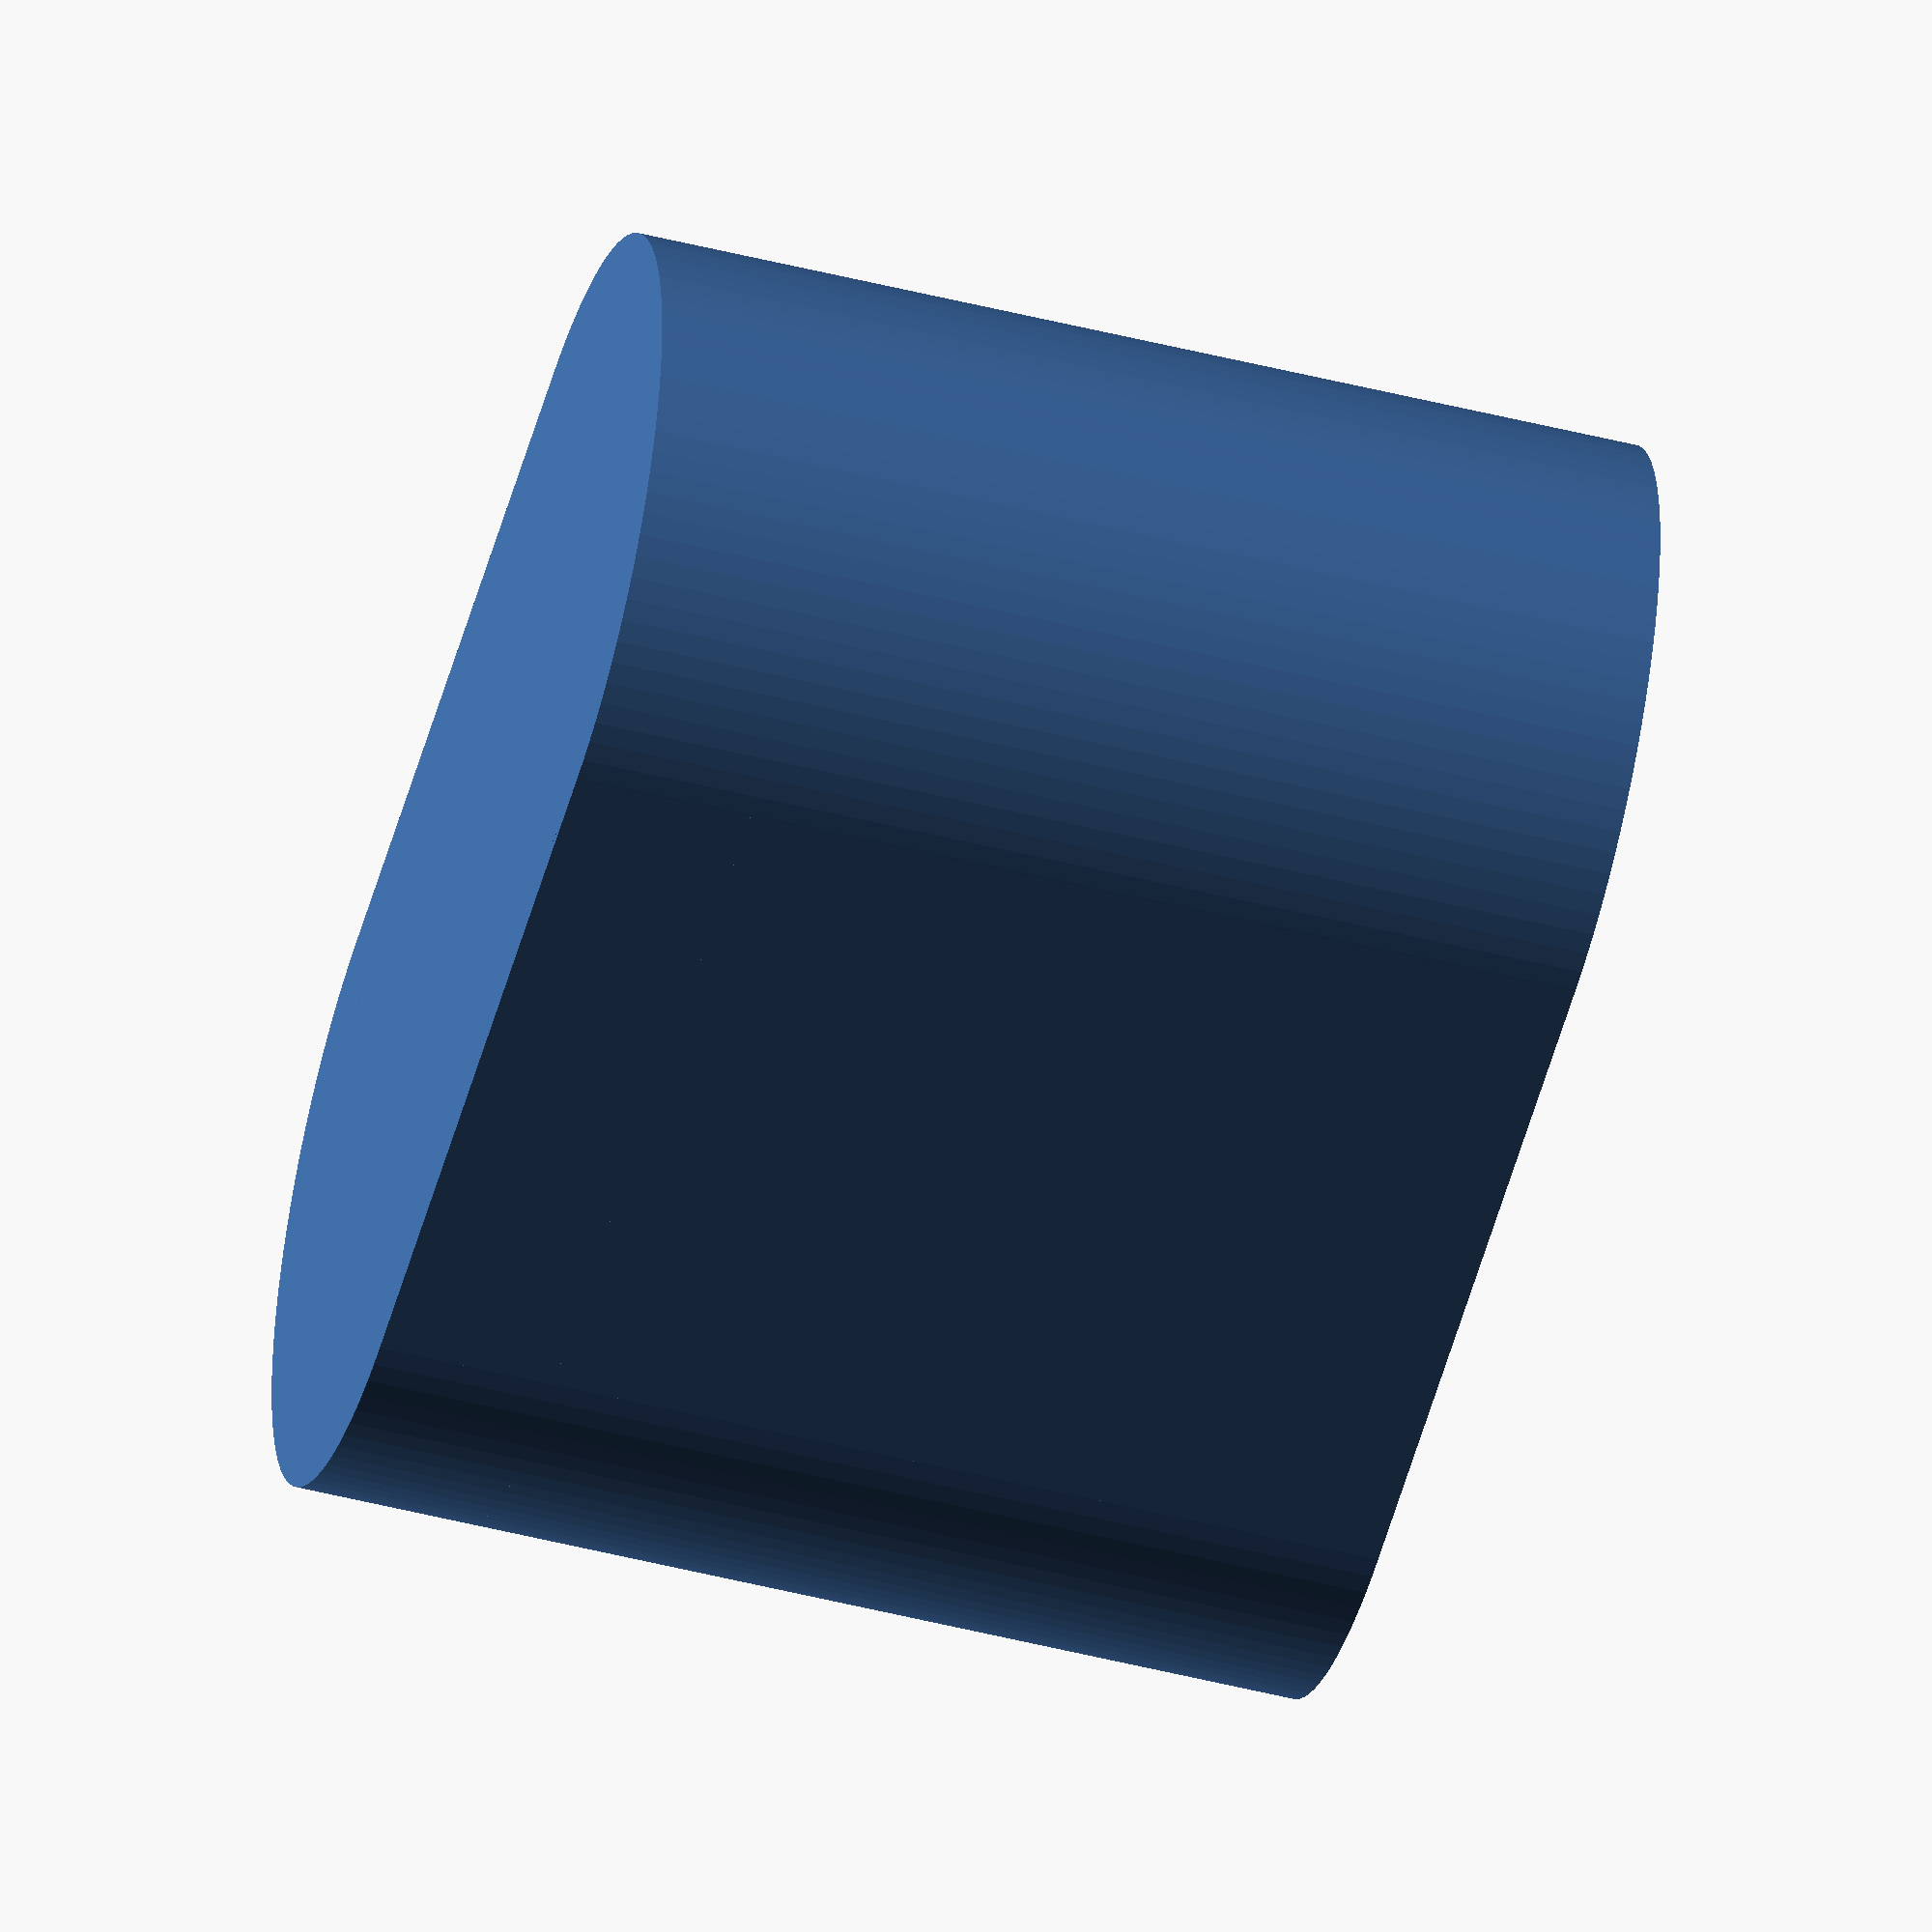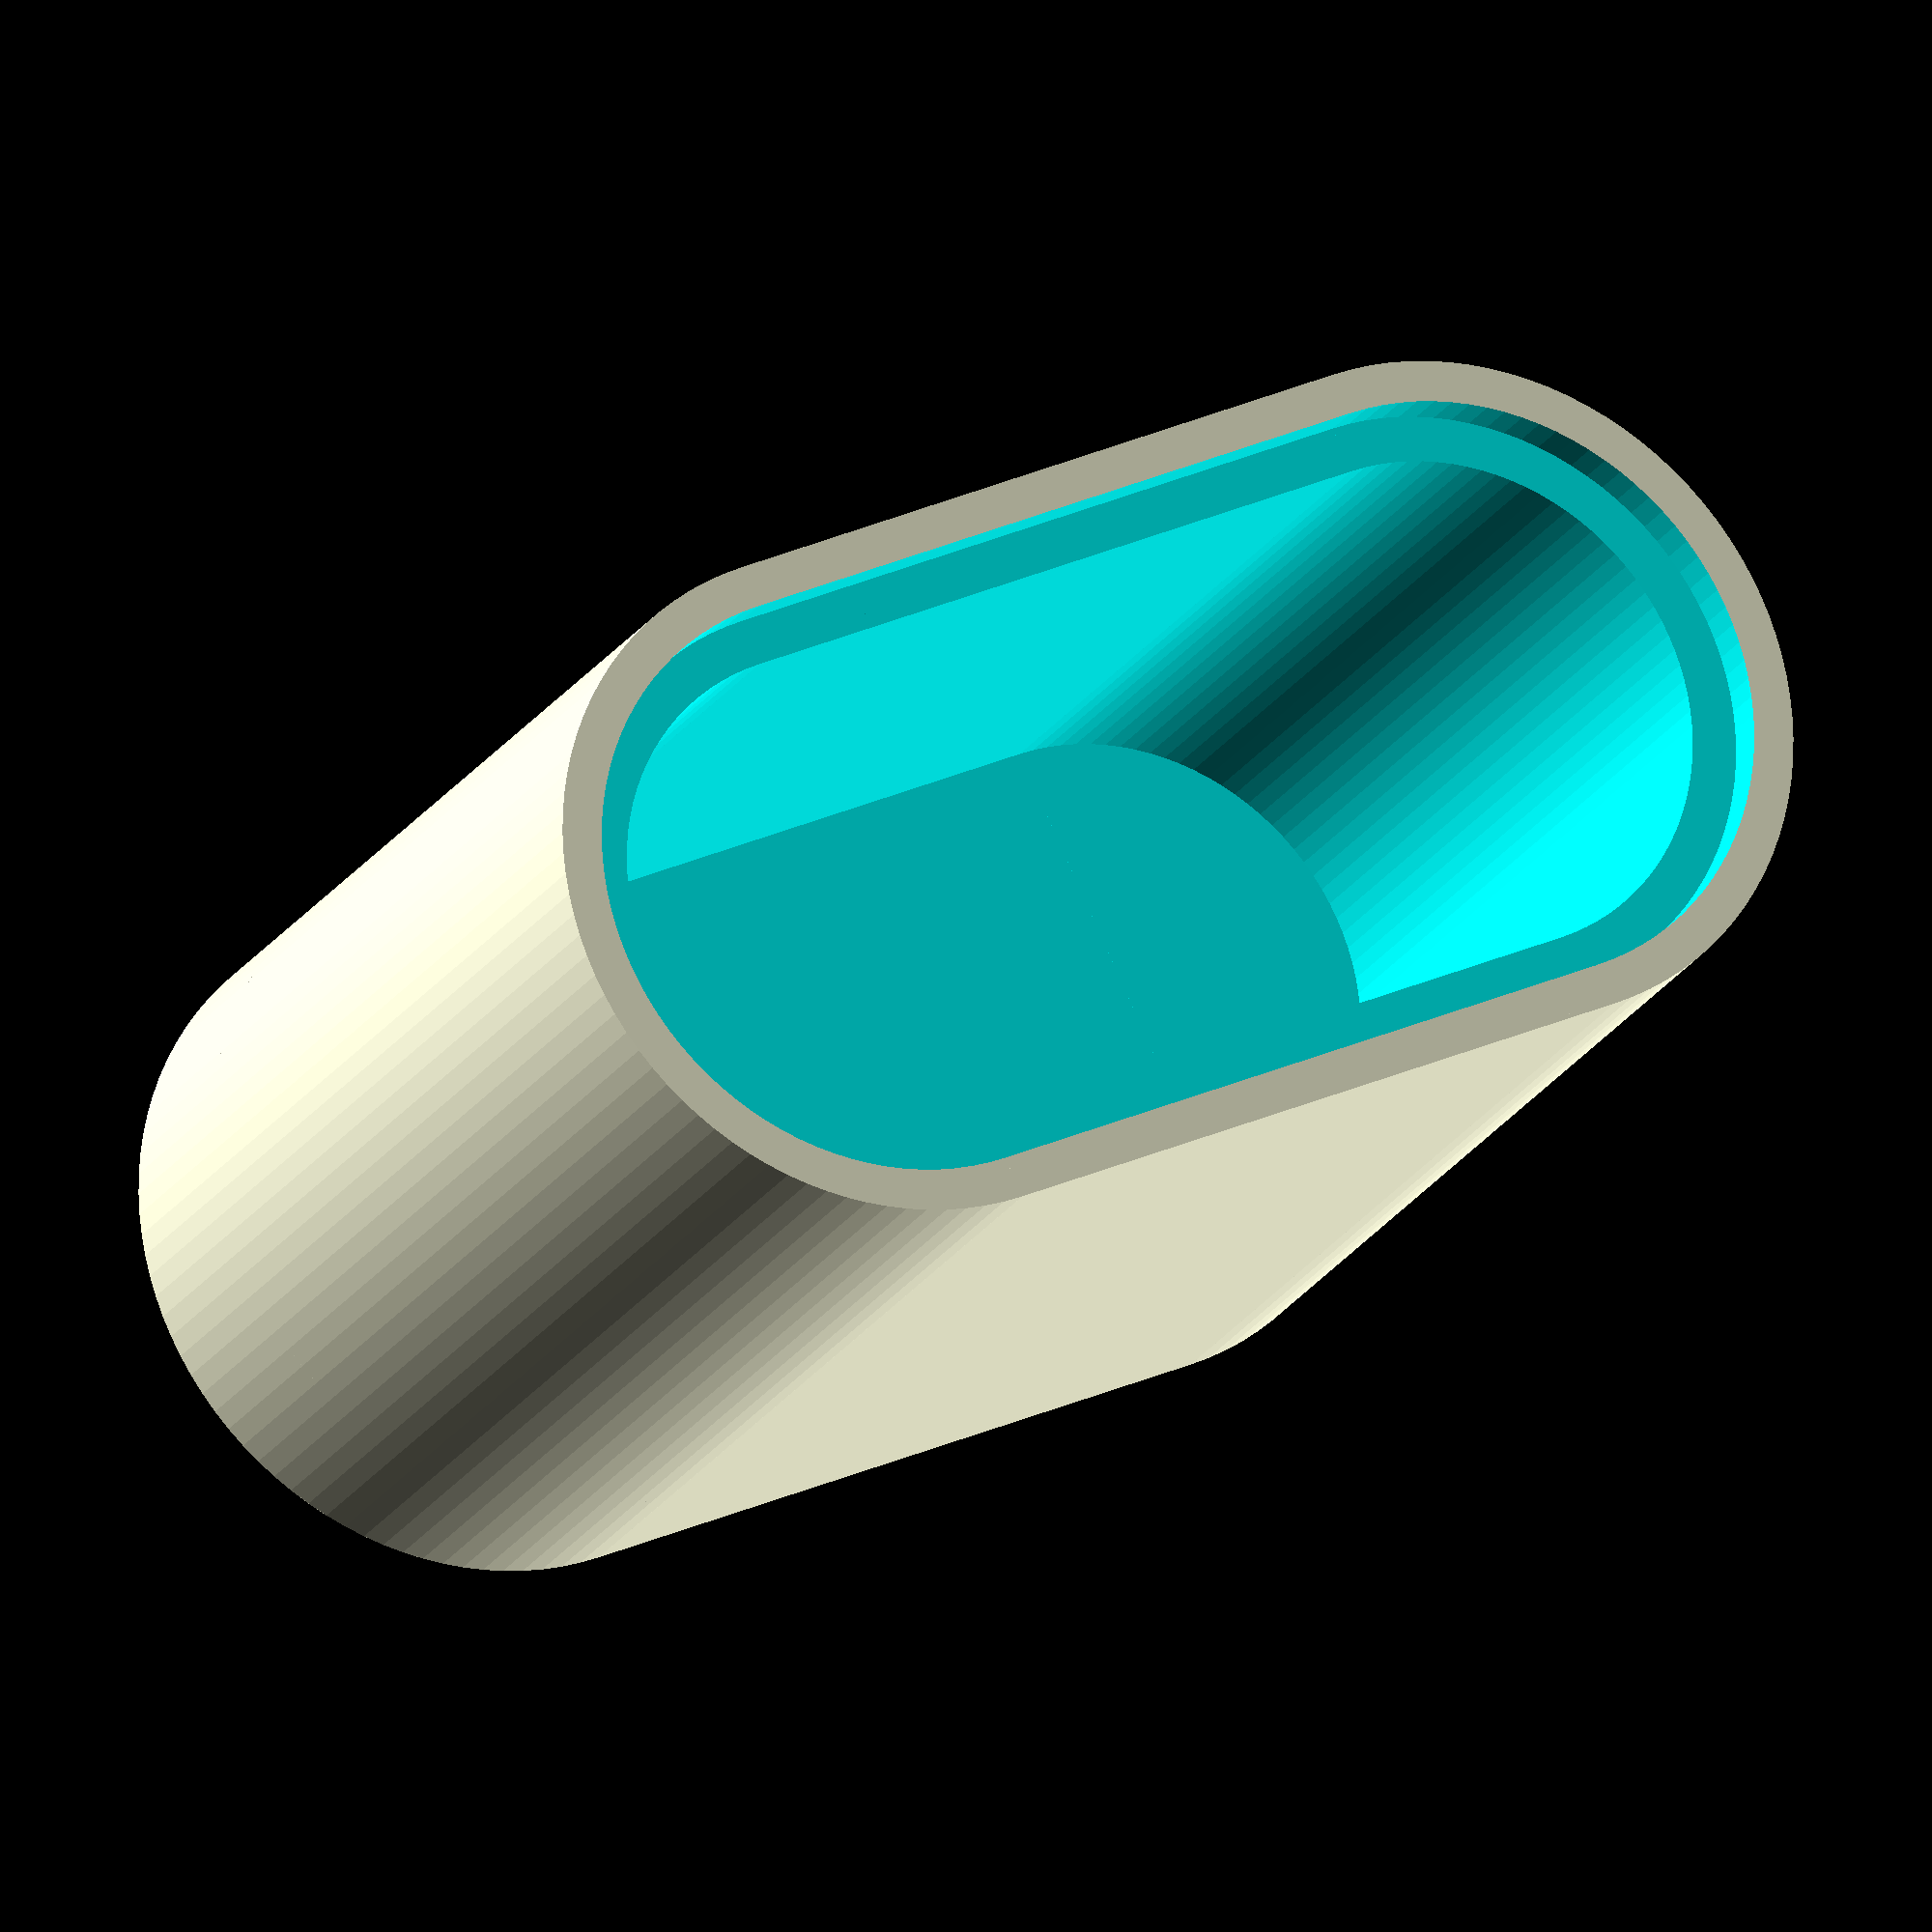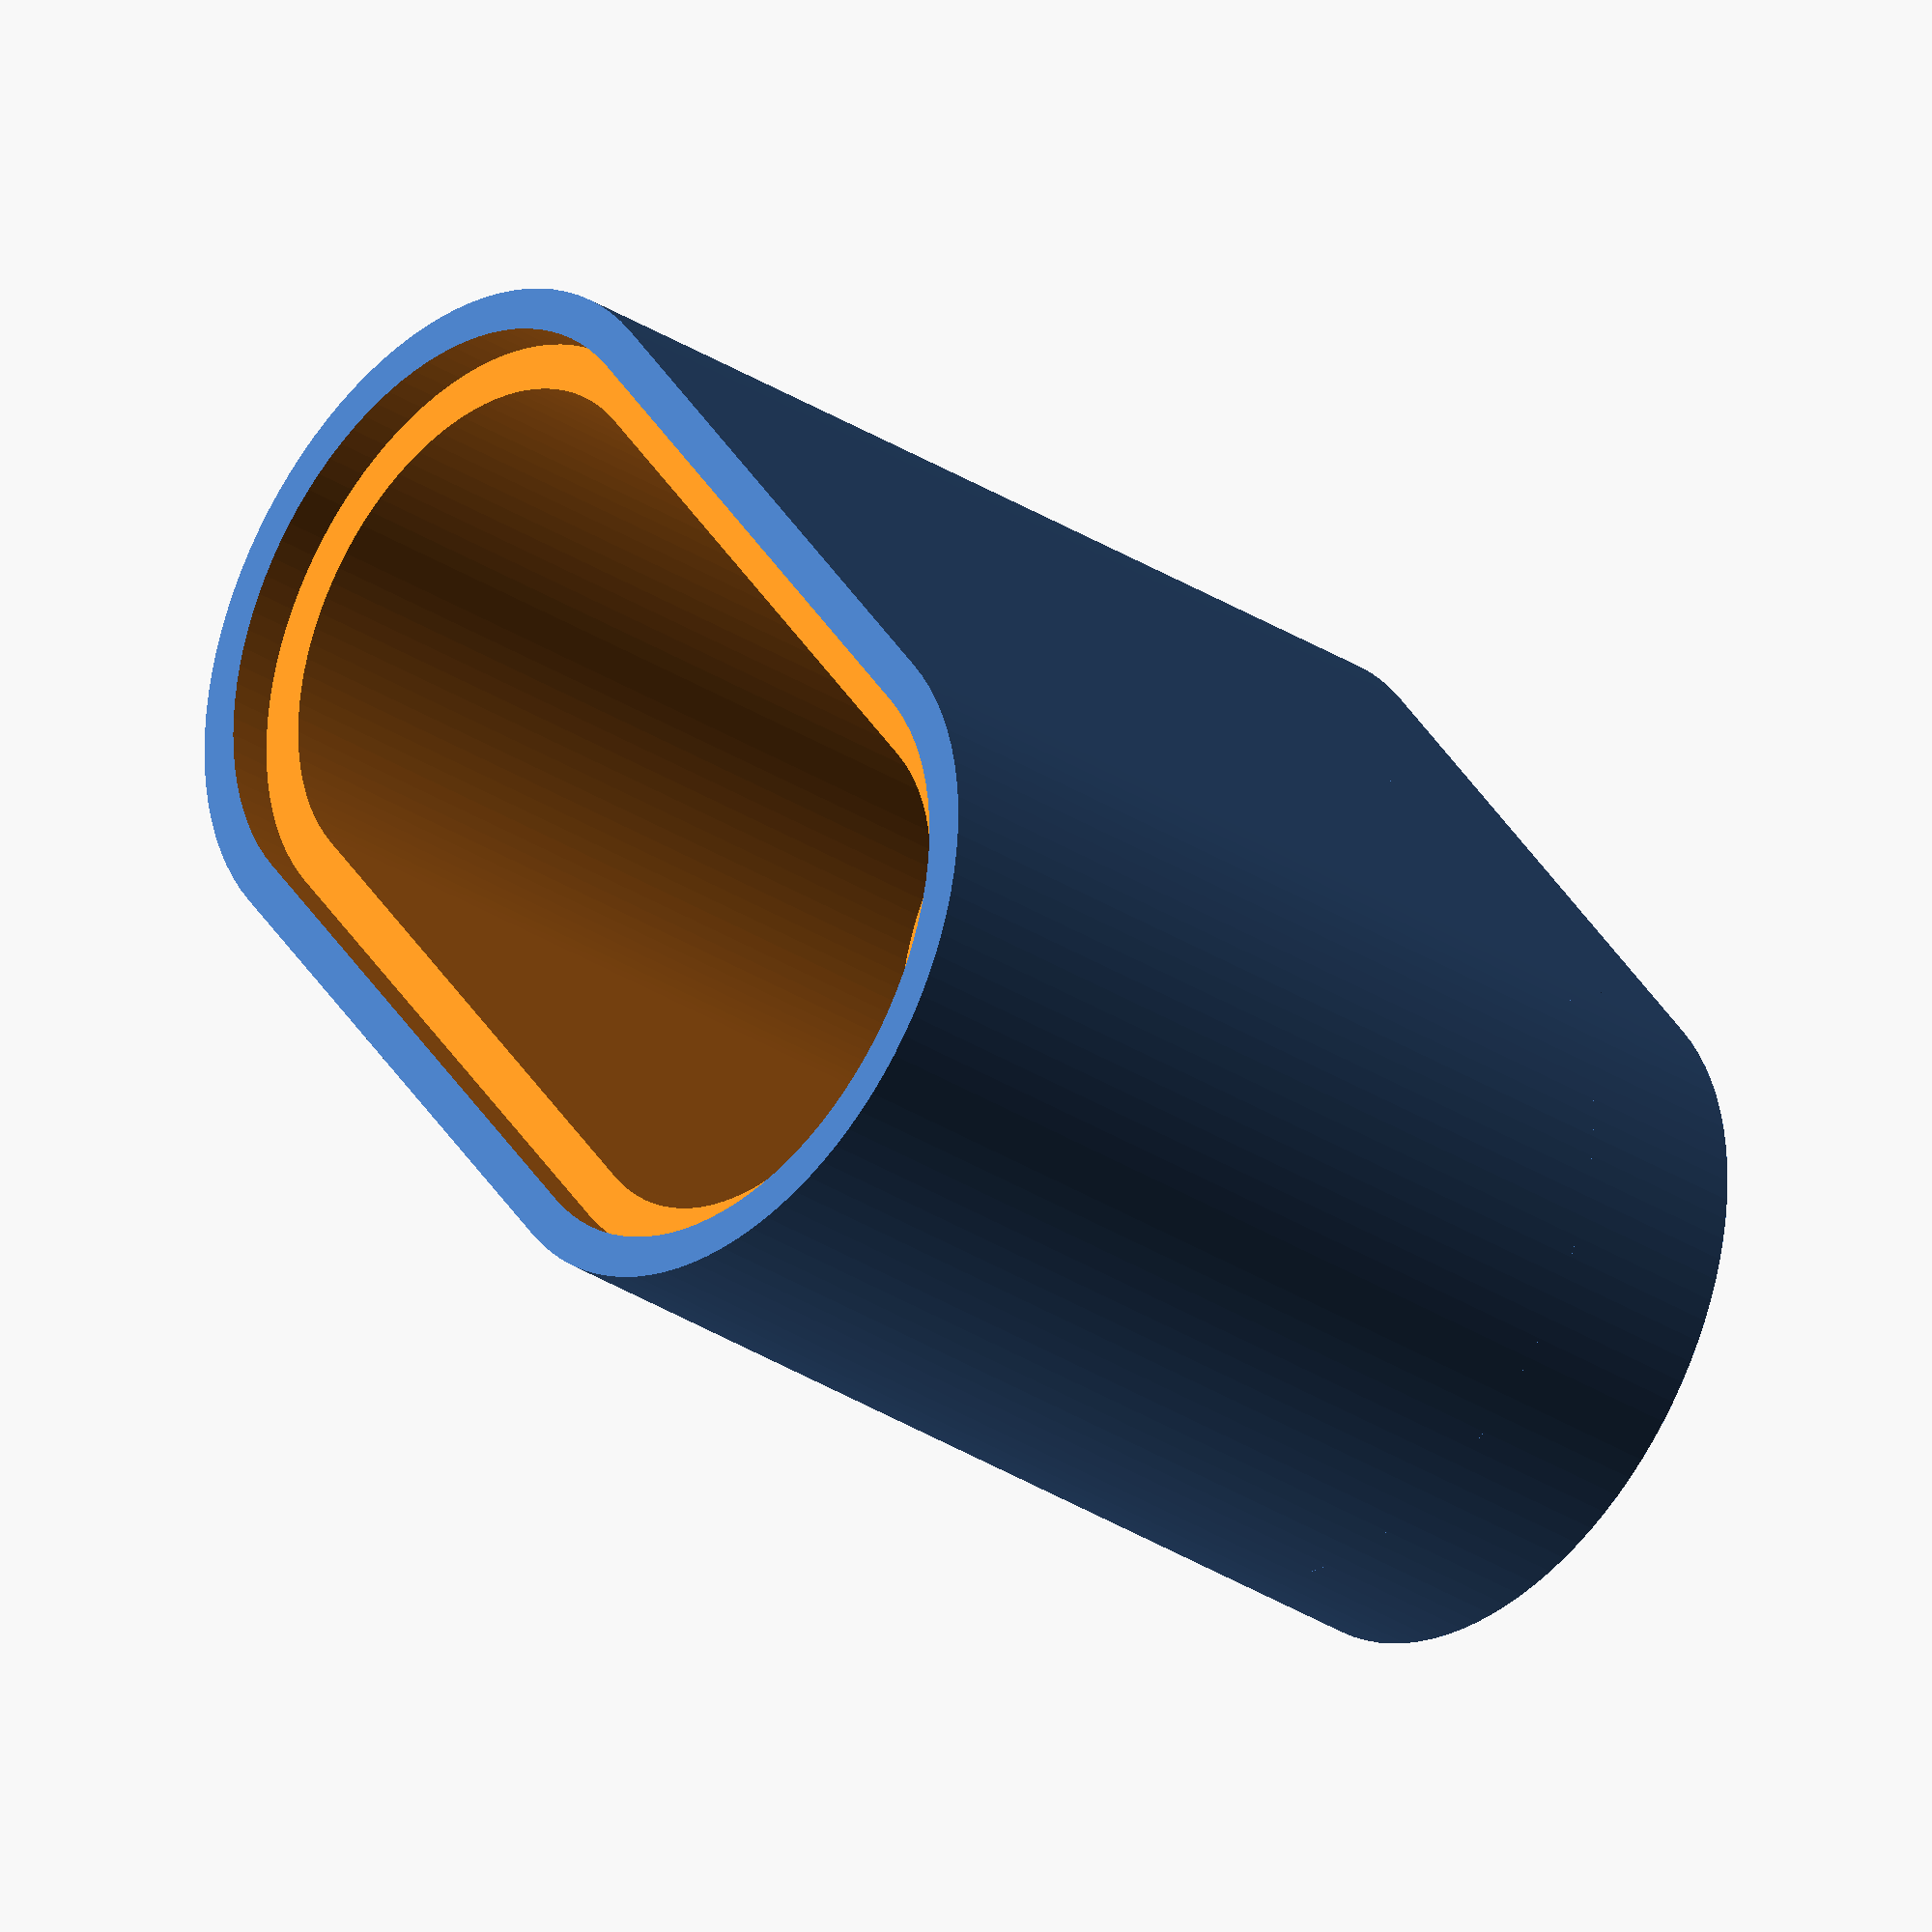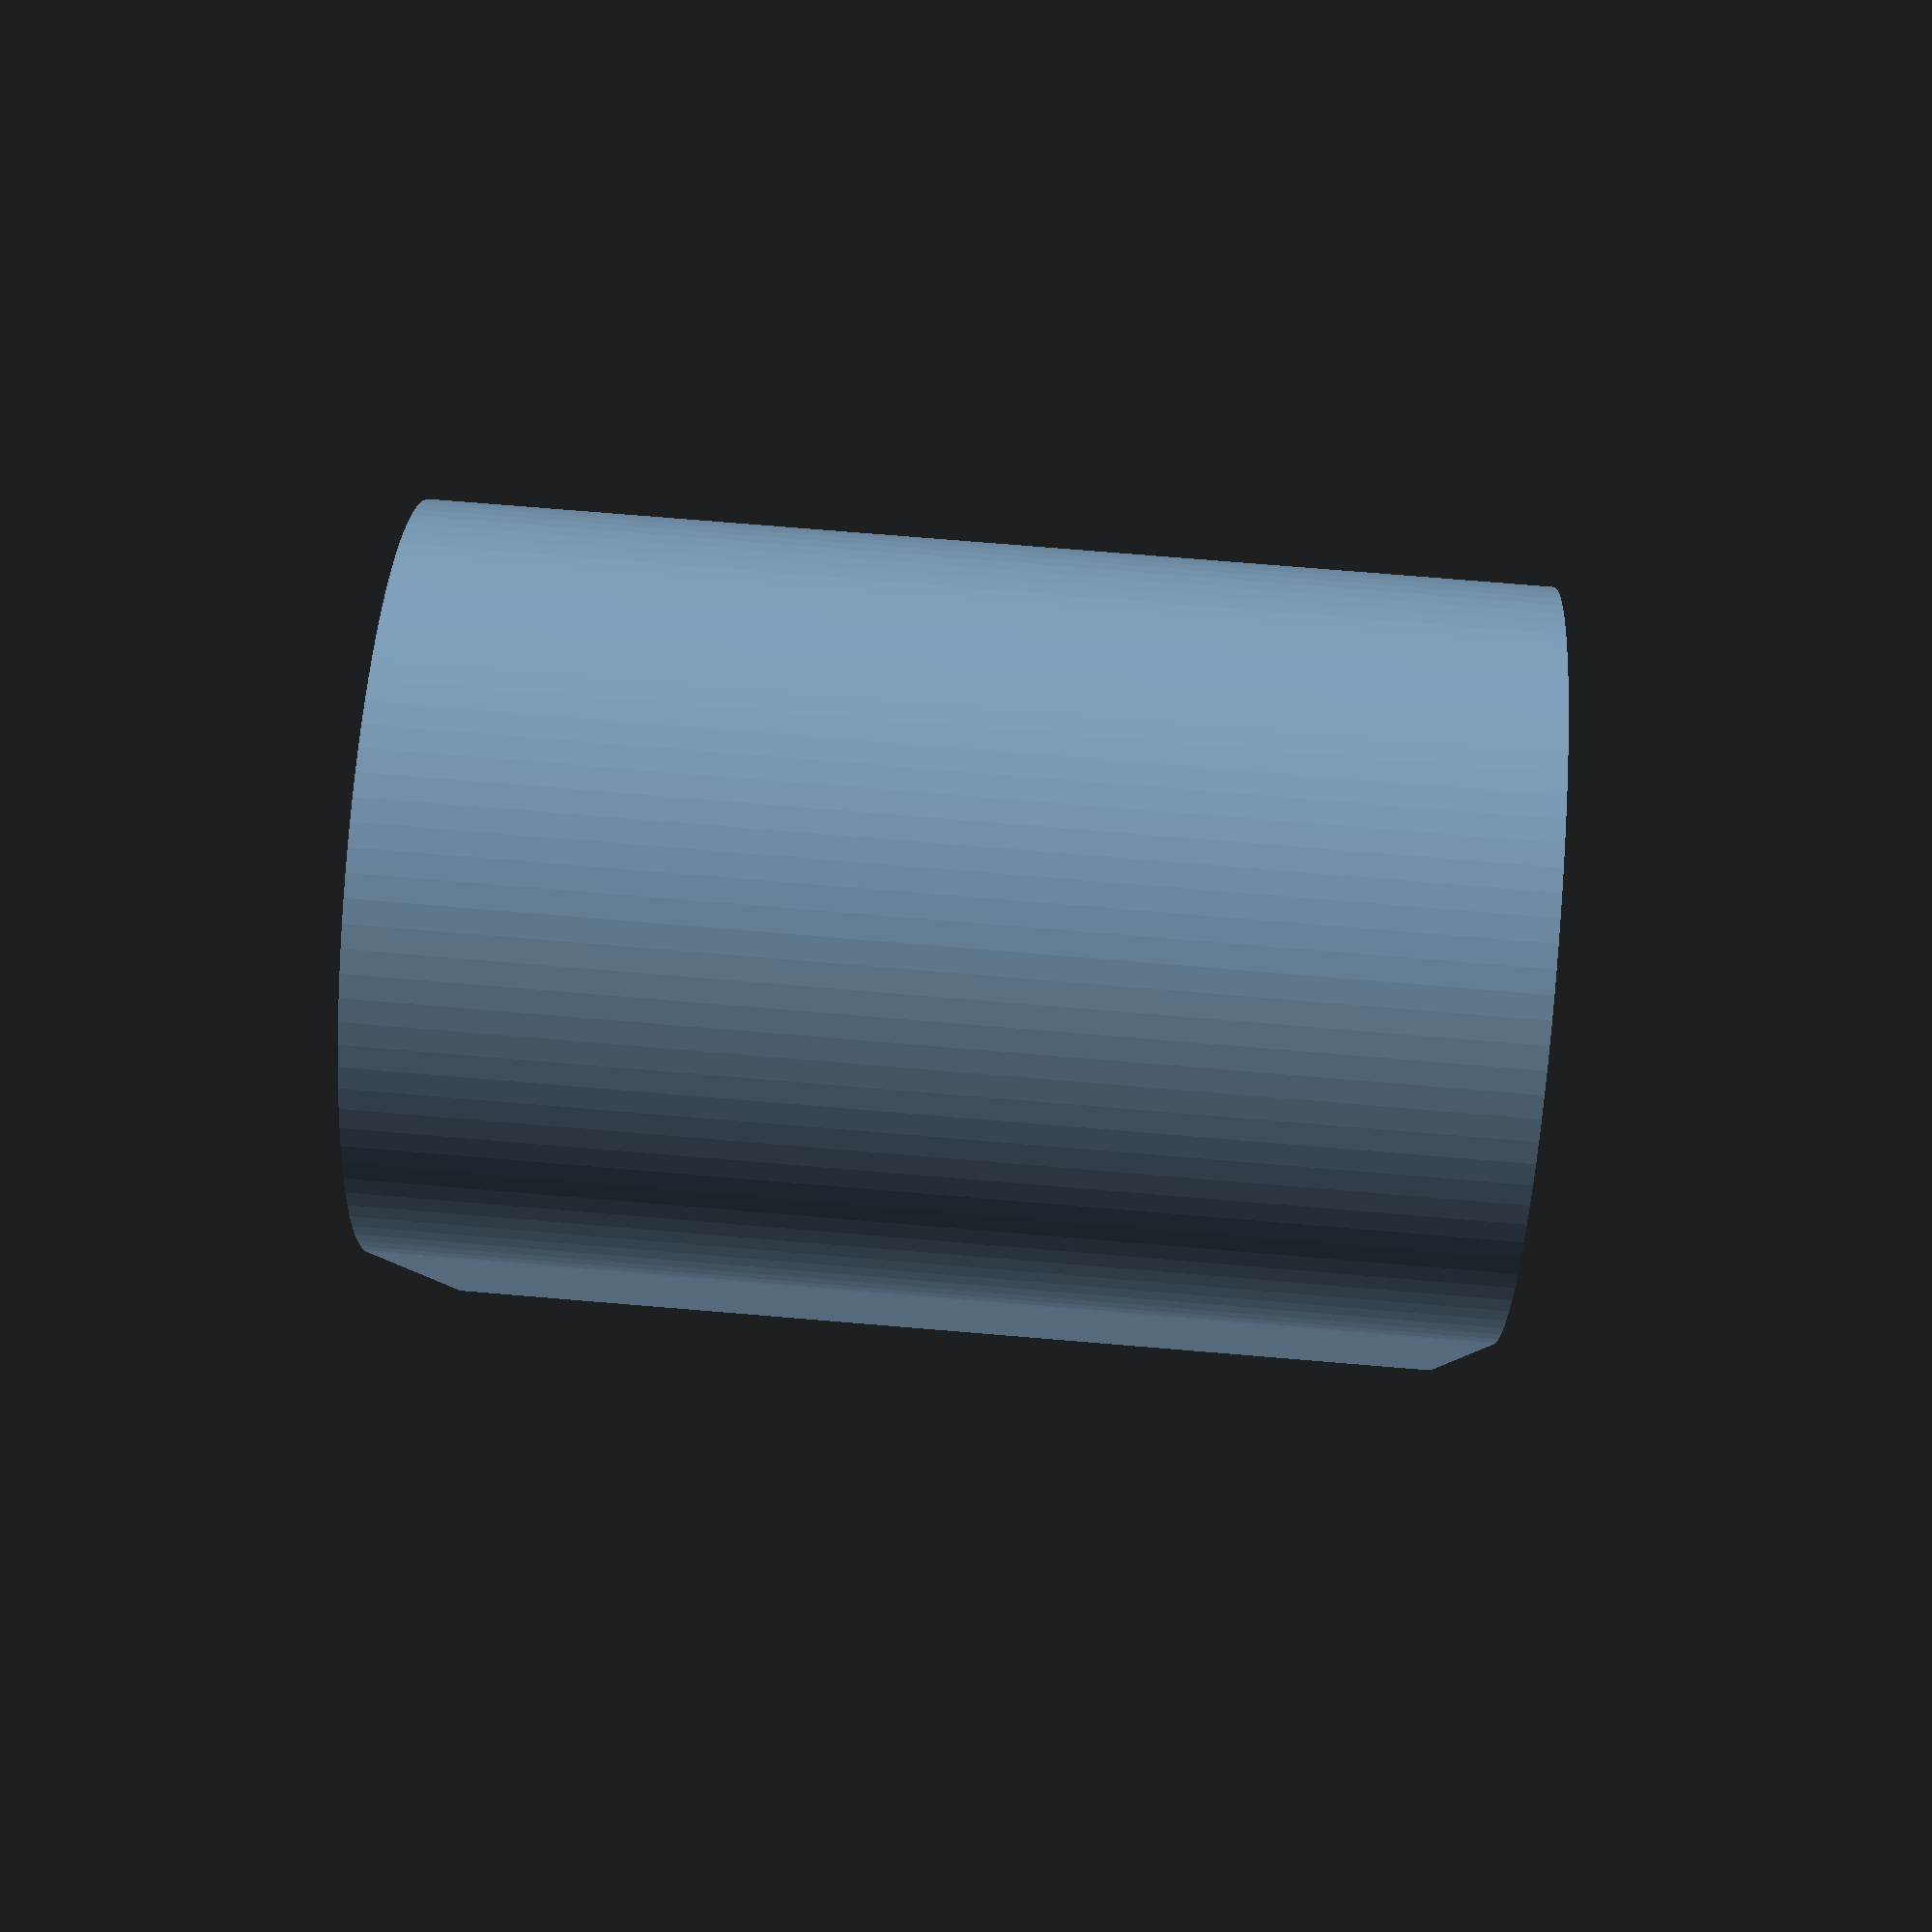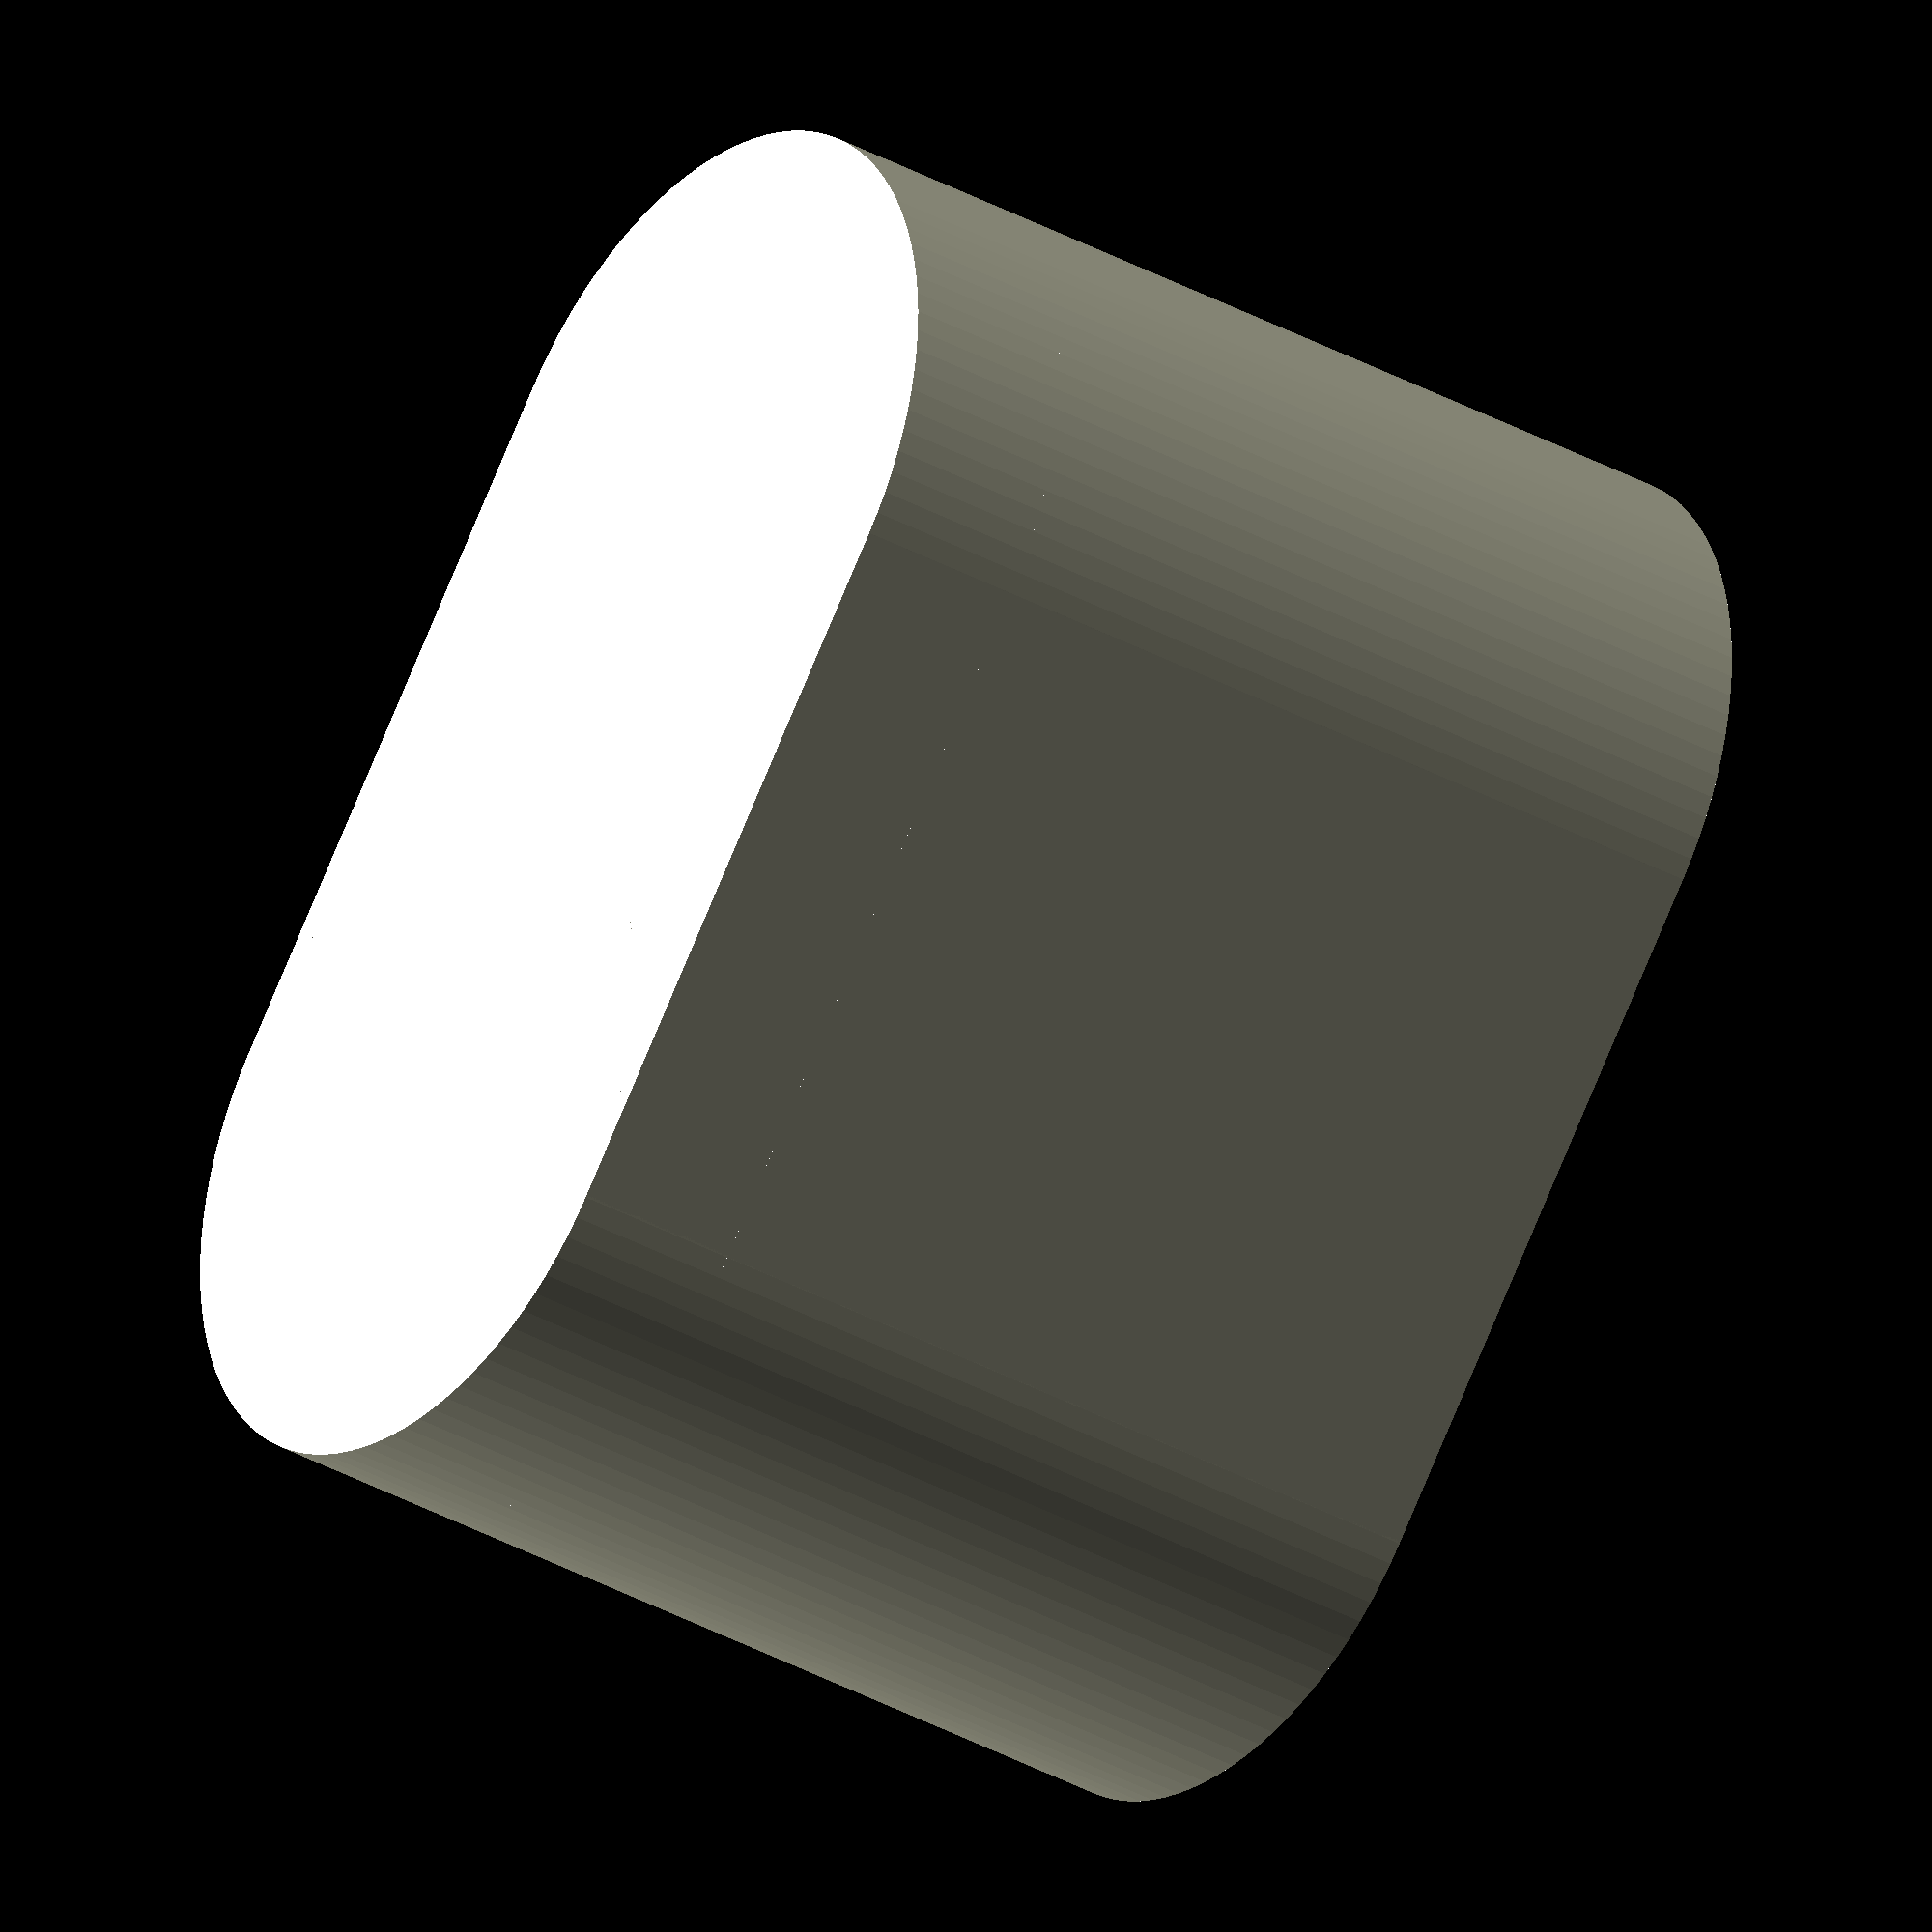
<openscad>
$fn = 100;

clearance = 0.5;
gps_length = 107 + clearance;
gps_thick  =  11 + clearance;
gps_width  =  27 + clearance;

module rounded(height, thick) {
    cylinder(d=thick, h= height);

    translate([0, -thick/2])
    cube([gps_width - gps_thick, thick, height]);

    translate([gps_width - gps_thick, 0])
    cylinder(d=thick, h= height);
}
module gps() {
    rounded(gps_length, gps_thick);
}

split_clearance = 0.2;
topbot_thick = 4;
ext_thick = gps_thick + 4;
mid_thick_int = gps_thick + 2 - split_clearance/2;
mid_thick_out = gps_thick + 2 + split_clearance/2;
split_pos_h = gps_length - 18;
split_height = 2;

module box_botsurface() { 
    translate([0, 0, -topbot_thick])
        rounded(topbot_thick, ext_thick);
}
module box_bot() {
    box_botsurface();
    
    rounded(split_pos_h - split_height/2, ext_thick);
    rounded(split_pos_h + split_height/2, mid_thick_int);
}


module box_topsurface() { 
    translate([0, 0, gps_length])
        rounded(topbot_thick, ext_thick);
}
module box_top() {
    box_topsurface();
    translate([0, 0, split_pos_h - split_height/2]) {
        difference() {
            rounded(gps_length - (split_pos_h - split_height/2), ext_thick);
            translate([0, 0, -0.01])
            rounded(split_height/2, mid_thick_out);
        }
    }
}
module box_top_real() { difference() { box_top(); gps(); } }
module box_bot_real() { difference() { box_bot(); gps(); } }

module fullBox() {
//         box_bot_real();
        box_top_real();
}

module displayBox() {
//     box_bot_real();
    rotate([180, 0, 0])
    translate([40, 0, -gps_length])
    box_top_real();
    
}

displayBox();
</openscad>
<views>
elev=47.8 azim=187.0 roll=254.0 proj=o view=solid
elev=22.4 azim=153.9 roll=335.9 proj=o view=wireframe
elev=31.7 azim=234.2 roll=47.8 proj=o view=solid
elev=287.0 azim=280.4 roll=94.8 proj=p view=wireframe
elev=212.5 azim=230.8 roll=308.4 proj=o view=wireframe
</views>
